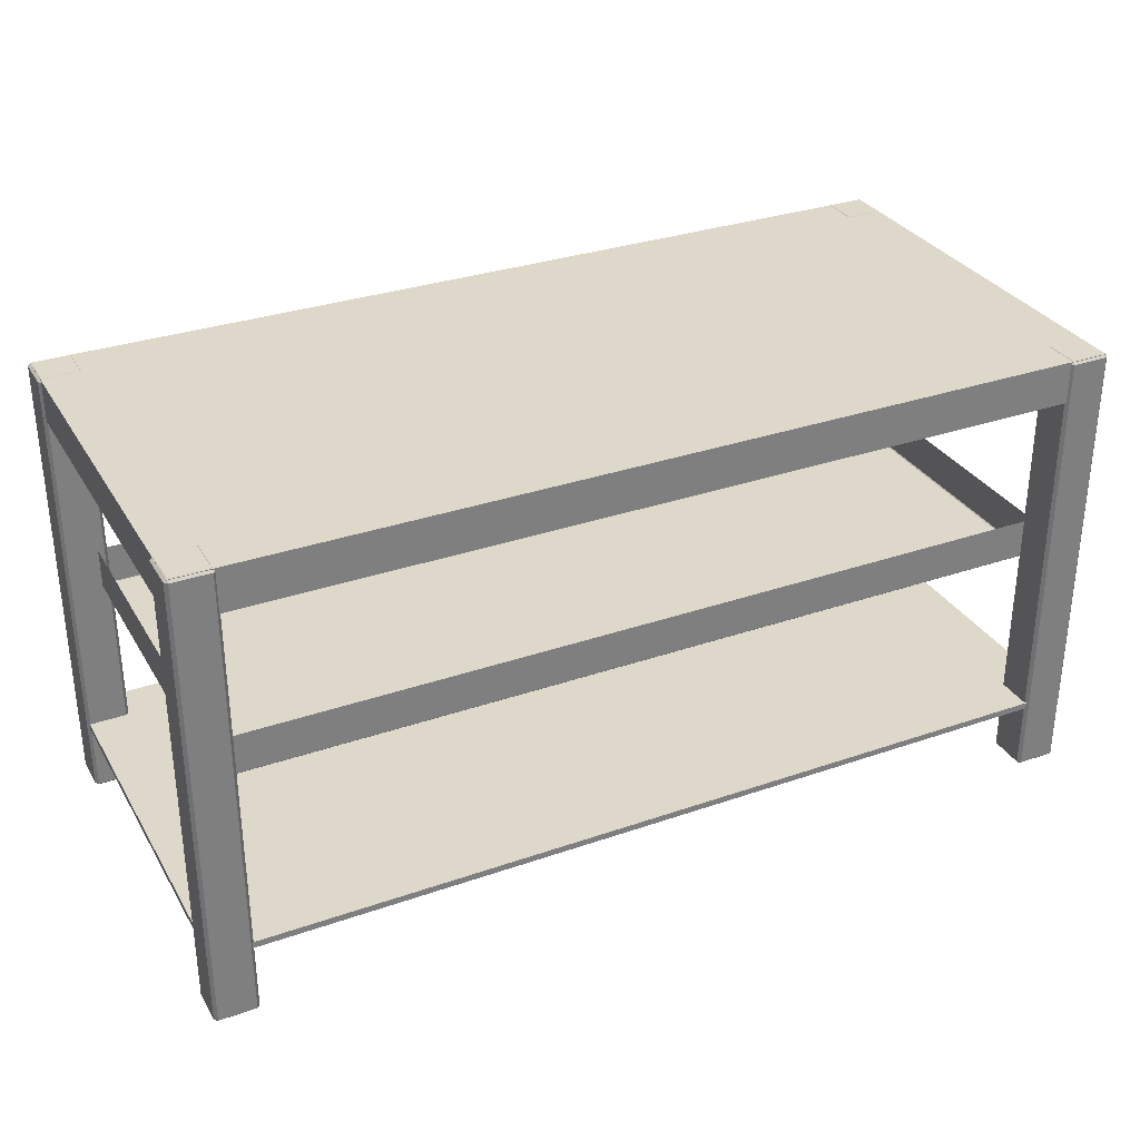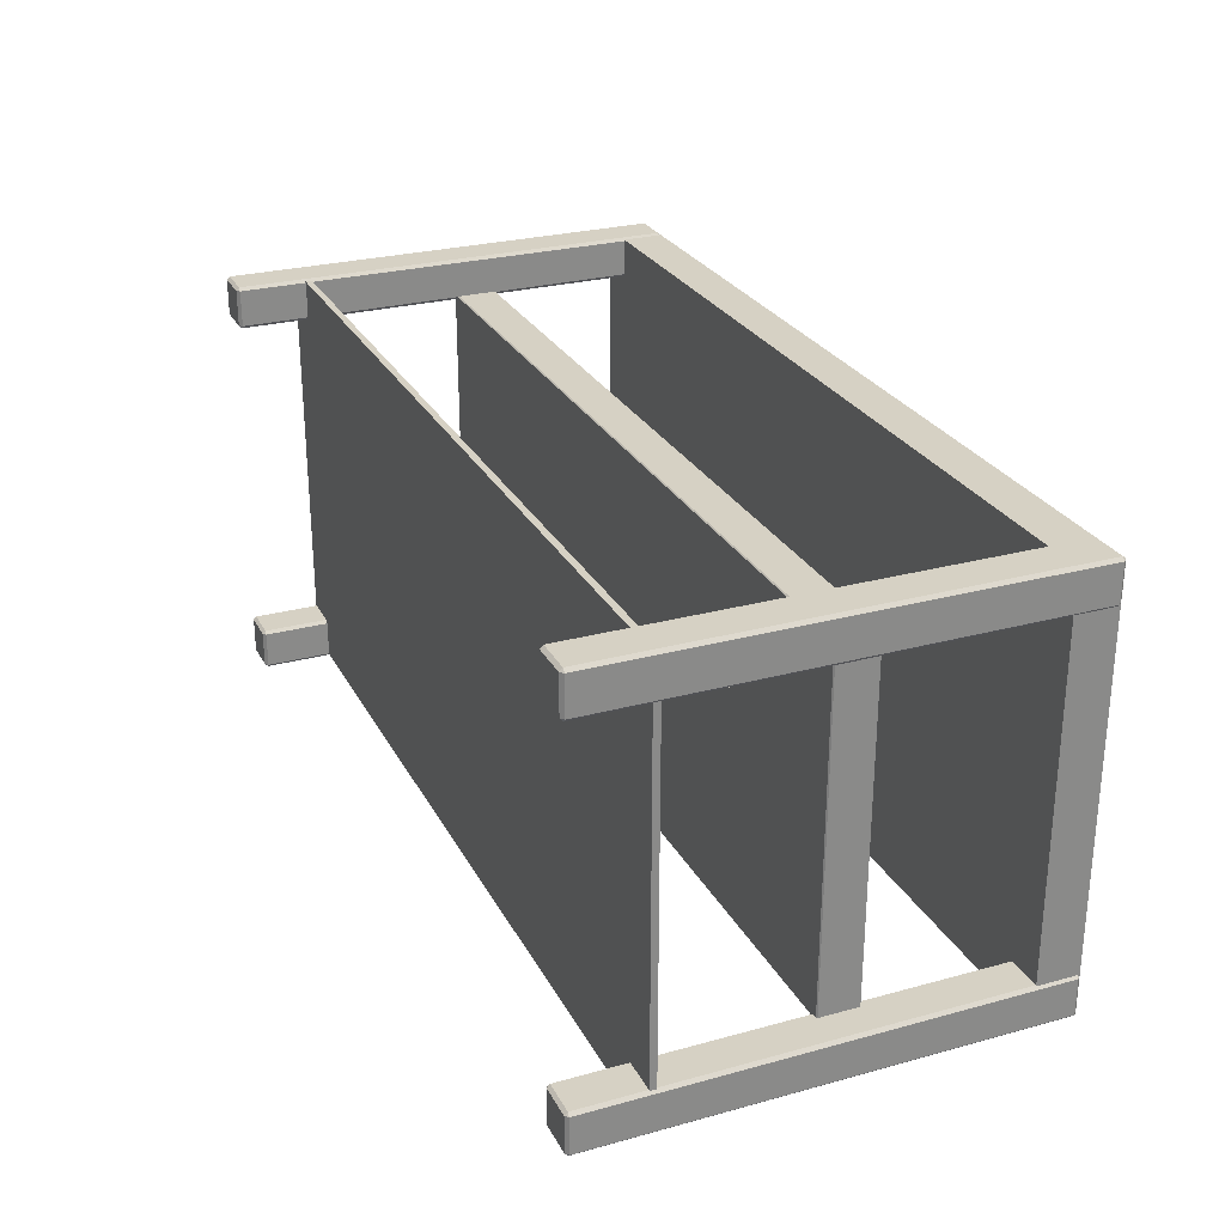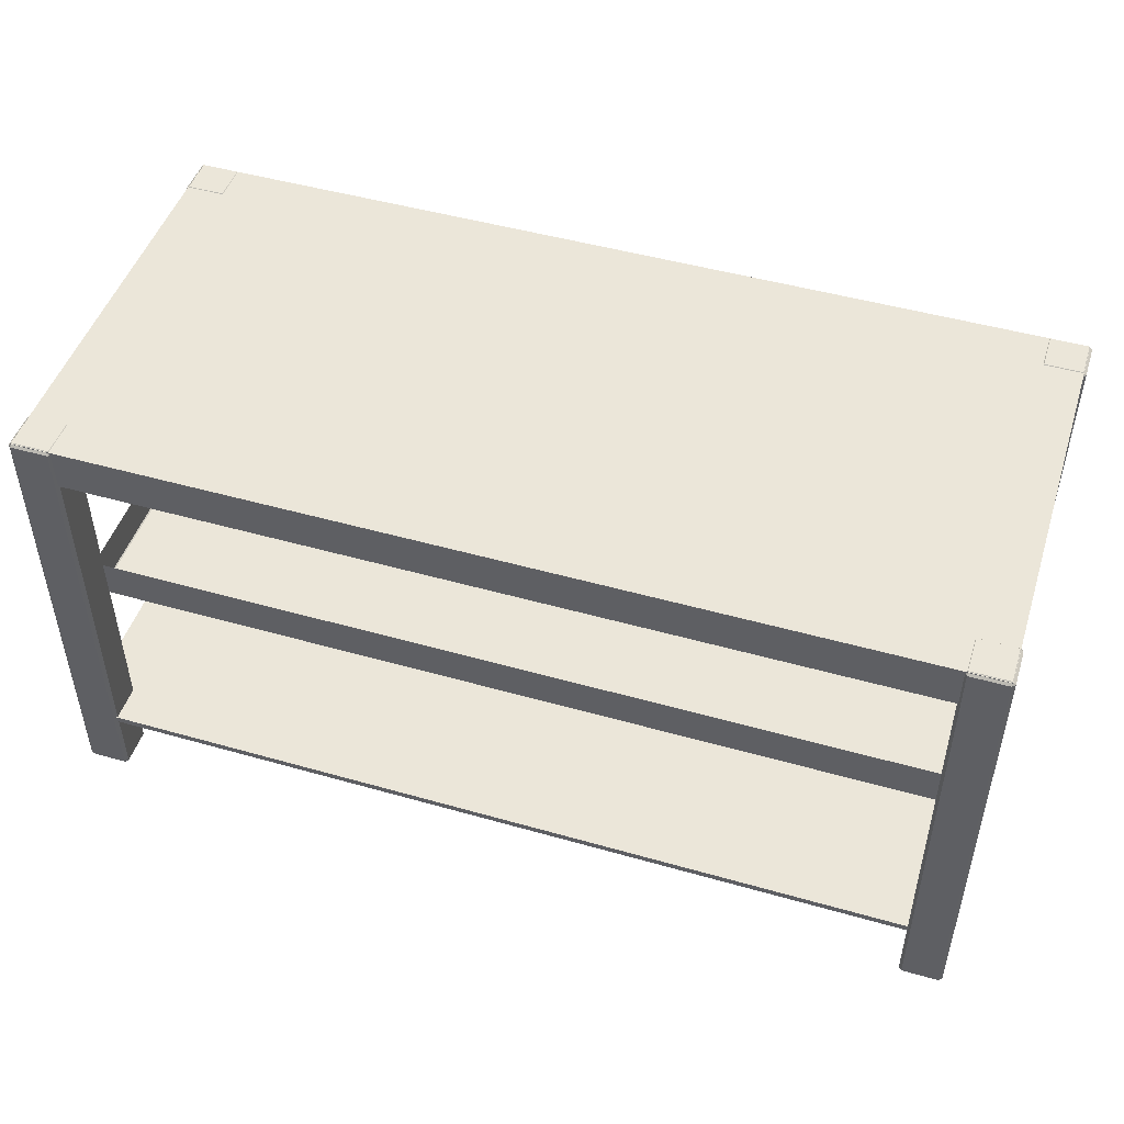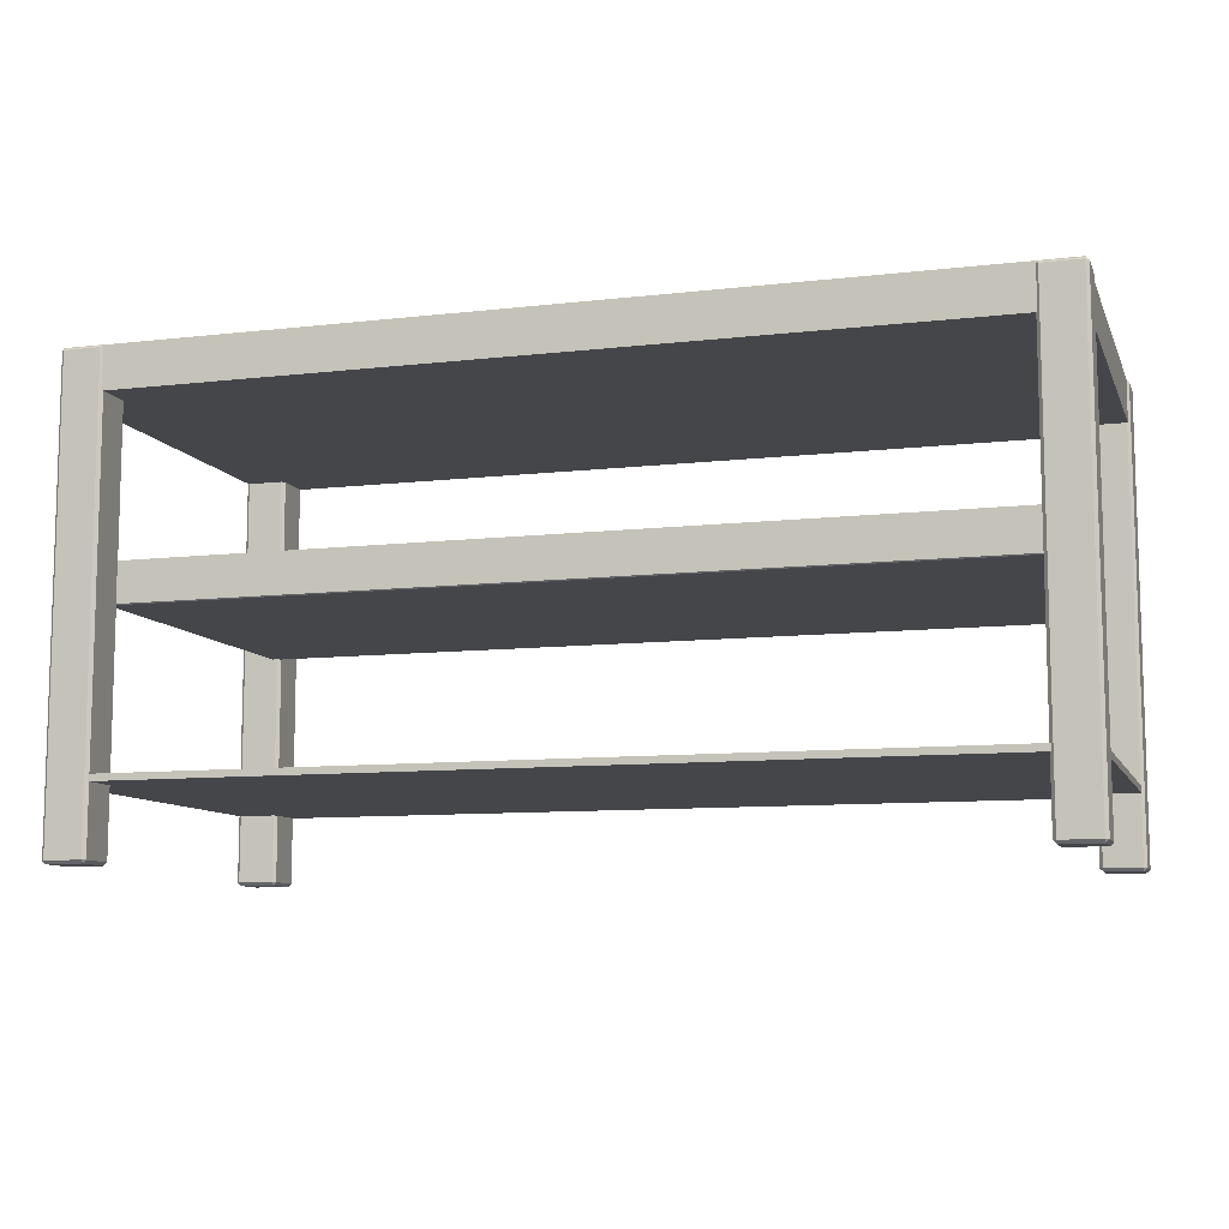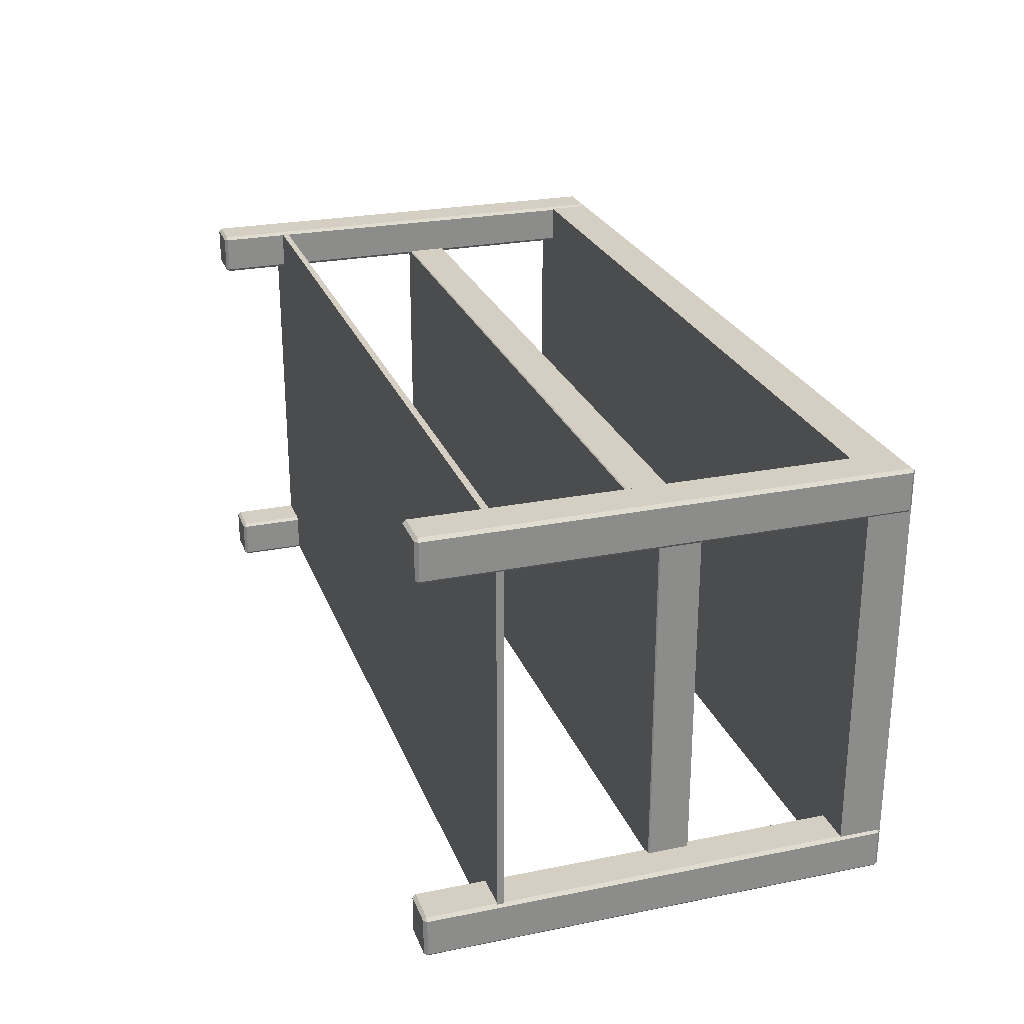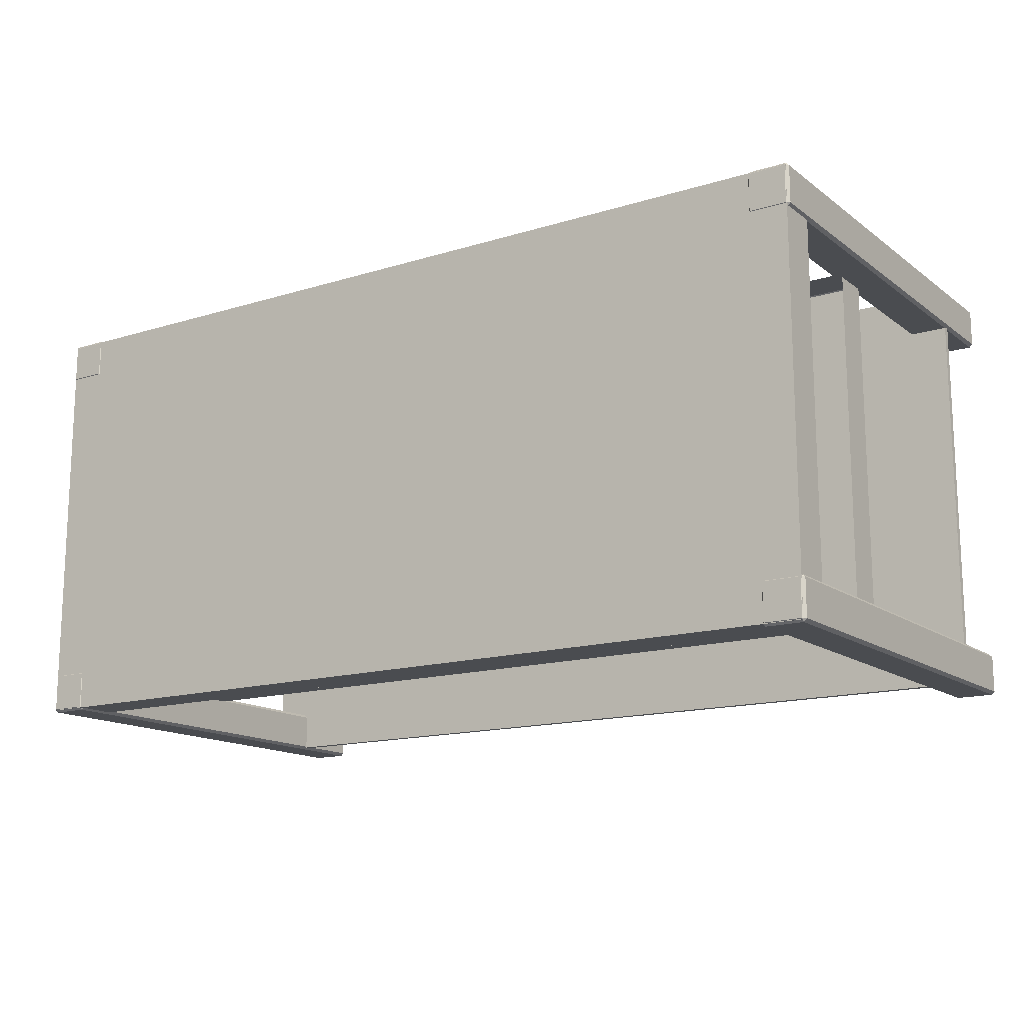
<metadata>
{"format":"obj","ext":"obj","renderer":"f3d","projection":"perspective","resolution":1024,"background":"white","views":[{"elev":31.6,"azim":153.9,"up":"+Z"},{"elev":26.9,"azim":-112.9,"up":"+Y"},{"elev":48.1,"azim":-162.3,"up":"+Z"},{"elev":-9.5,"azim":-163.2,"up":"+Z"},{"elev":25.4,"azim":-107.9,"up":"+Y"},{"elev":-14.8,"azim":33.6,"up":"+Y"}]}
</metadata>
<code>
o Fp329_Cube_370Desk_329_0_GeomSubset_1
v 0.6168 0.3101 0.2354
v -0.6168 0.3101 0.2358
v -0.6168 0.3101 0.2223
v 0.6168 0.3101 0.2219
v -0.6168 -0.3101 0.2358
v 0.6168 -0.3101 0.2354
v 0.6168 -0.3101 0.2219
v -0.6168 -0.3101 0.2223
v -0.6209 0.306 0.2358
v -0.6209 -0.306 0.2358
v -0.6209 -0.306 0.2223
v -0.6209 0.306 0.2223
v -0.6168 0.306 0.2182
v -0.6168 -0.306 0.2182
v 0.6168 -0.306 0.2178
v 0.6168 0.306 0.2178
v -0.6168 0.306 0.2398
v 0.6168 0.306 0.2394
v 0.6168 -0.306 0.2394
v -0.6168 -0.306 0.2398
v 0.6209 0.306 0.2219
v 0.6209 -0.306 0.2219
v 0.6209 -0.306 0.2354
v 0.6209 0.306 0.2354
v -0.5421 0.2237 -0.02494
v 0.5419 0.2237 -0.02532
v 0.5419 -0.2237 -0.02532
v -0.5421 -0.2237 -0.02494
v 0.5432 0.2237 -0.02664
v 0.5419 0.225 -0.02664
v 0.5419 -0.225 -0.02664
v 0.5432 -0.2237 -0.02664
v -0.5421 -0.225 -0.02626
v -0.5434 -0.2237 -0.02626
v -0.5434 0.2237 -0.02626
v -0.5421 0.225 -0.02626
v 0.5824 0.2204 0.2145
v 0.5822 0.2204 -0.3735
v 0.5349 0.2204 -0.3735
v 0.5351 0.2204 0.2145
v -0.5351 0.2205 0.2149
v -0.5353 0.2205 -0.3731
v -0.5826 0.2205 -0.3731
v -0.5824 0.2205 0.2149
v -0.5311 -0.2244 0.2149
v -0.5313 -0.2244 -0.3731
v -0.5313 -0.2717 -0.3731
v -0.5311 -0.2717 0.2149
v 0.5864 -0.2244 0.2145
v 0.5862 -0.2244 -0.3735
v 0.5862 -0.2717 -0.3735
v 0.5864 -0.2717 0.2145
v -0.5826 -0.2717 -0.3771
v -0.5353 -0.2717 -0.3771
v -0.5353 -0.2244 -0.3771
v -0.5826 -0.2244 -0.3771
v -0.5311 0.2717 0.2149
v -0.5313 0.2717 -0.3731
v -0.5313 0.2244 -0.3731
v -0.5311 0.2244 0.2149
v -0.5864 0.2244 0.2149
v -0.5866 0.2244 -0.3731
v -0.5866 0.2717 -0.3731
v -0.5864 0.2717 0.2149
v -0.5826 0.2244 -0.3771
v -0.5353 0.2244 -0.3771
v -0.5353 0.2717 -0.3771
v -0.5826 0.2717 -0.3771
v 0.5864 0.2717 0.2145
v 0.5862 0.2717 -0.3735
v 0.5862 0.2244 -0.3735
v 0.5864 0.2244 0.2145
v -0.5824 0.2756 0.2149
v -0.5826 0.2756 -0.3731
v -0.5353 0.2756 -0.3731
v -0.5351 0.2756 0.2149
v 0.5824 -0.2756 0.2145
v 0.5822 -0.2756 -0.3735
v 0.5349 -0.2756 -0.3735
v 0.5351 -0.2756 0.2145
v 0.5311 -0.2717 0.2145
v 0.5309 -0.2717 -0.3735
v 0.5309 -0.2244 -0.3735
v 0.5311 -0.2244 0.2145
v -0.5864 -0.2717 0.2149
v -0.5866 -0.2717 -0.3731
v -0.5866 -0.2244 -0.3731
v -0.5864 -0.2244 0.2149
v -0.5351 -0.2756 0.2149
v -0.5353 -0.2756 -0.3731
v -0.5826 -0.2756 -0.3731
v -0.5824 -0.2756 0.2149
v 0.5351 -0.2717 0.2185
v 0.5351 -0.2244 0.2185
v 0.5824 -0.2244 0.2185
v 0.5824 -0.2717 0.2185
v 0.5311 0.2244 0.2145
v 0.5309 0.2244 -0.3735
v 0.5309 0.2717 -0.3735
v 0.5311 0.2717 0.2145
v 0.5349 -0.2717 -0.3774
v 0.5822 -0.2717 -0.3775
v 0.5822 -0.2244 -0.3775
v 0.5349 -0.2244 -0.3774
v -0.5824 -0.2204 0.2149
v -0.5826 -0.2204 -0.3731
v -0.5353 -0.2204 -0.3731
v -0.5351 -0.2204 0.2149
v 0.5351 0.2756 0.2145
v 0.5349 0.2756 -0.3735
v 0.5822 0.2756 -0.3735
v 0.5824 0.2756 0.2145
v 0.5351 -0.2204 0.2145
v 0.5349 -0.2204 -0.3735
v 0.5822 -0.2204 -0.3735
v 0.5824 -0.2204 0.2145
v -0.5834 0.2731 0.2182
v 0.5833 0.273 0.2178
v 0.5833 -0.2731 0.2178
v -0.5834 -0.273 0.2182
v 0.5351 0.2244 0.2185
v 0.5351 0.2717 0.2185
v 0.5824 0.2717 0.2185
v 0.5824 0.2244 0.2185
v -0.5824 0.2244 0.2189
v -0.5824 0.2717 0.2189
v -0.5351 0.2717 0.2189
v -0.5351 0.2244 0.2189
v -0.5824 -0.2717 0.2189
v -0.5824 -0.2244 0.2189
v -0.5351 -0.2244 0.2189
v -0.5351 -0.2717 0.2189
v 0.5349 0.2244 -0.3774
v 0.5349 0.2717 -0.3774
v 0.5822 0.2717 -0.3775
v 0.5822 0.2244 -0.3775
v -0.5834 0.2731 0.1636
v -0.5834 -0.273 0.1636
v 0.5833 -0.2731 0.1632
v 0.5833 0.273 0.1632
v -0.5835 0.2731 -0.2773
v 0.5832 0.273 -0.2777
v 0.5832 -0.2731 -0.2777
v -0.5835 -0.273 -0.2773
v -0.5835 0.2731 -0.2858
v -0.5835 -0.273 -0.2858
v 0.5832 -0.2731 -0.2862
v 0.5832 0.273 -0.2862
v -0.5421 0.225 -0.07684
v 0.5419 0.225 -0.07722
v -0.5421 0.2237 -0.07816
v -0.5421 -0.2237 -0.07816
v 0.5419 -0.2237 -0.07854
v 0.5419 0.2237 -0.07854
v -0.5434 -0.2237 -0.07684
v -0.5434 0.2237 -0.07684
v 0.5419 -0.225 -0.07722
v -0.5421 -0.225 -0.07684
v 0.5432 0.2237 -0.07722
v 0.5432 -0.2237 -0.07722
f 37 39 38
f 37 40 39
f 41 43 42
f 41 44 43
f 45 47 46
f 45 48 47
f 49 51 50
f 49 52 51
f 53 55 54
f 53 56 55
f 57 59 58
f 57 60 59
f 61 63 62
f 61 64 63
f 65 67 66
f 65 68 67
f 69 71 70
f 69 72 71
f 73 75 74
f 73 76 75
f 77 79 78
f 77 80 79
f 81 83 82
f 81 84 83
f 85 87 86
f 85 88 87
f 89 91 90
f 89 92 91
f 93 95 94
f 93 96 95
f 97 99 98
f 97 100 99
f 101 103 102
f 101 104 103
f 105 107 106
f 105 108 107
f 109 111 110
f 109 112 111
f 113 115 114
f 113 116 115
f 117 119 118
f 117 120 119
f 121 123 122
f 121 124 123
f 125 127 126
f 125 128 127
f 129 131 130
f 129 132 131
f 98 133 39
f 59 42 66
f 115 50 103
f 62 65 43
f 114 104 83
f 107 46 55
f 99 110 134
f 90 54 47
f 111 70 135
f 71 38 136
f 63 74 68
f 58 67 75
f 91 86 53
f 106 56 87
f 51 78 102
f 82 101 79
f 81 80 93
f 52 96 77
f 105 88 130
f 92 129 85
f 57 76 127
f 64 126 73
f 37 72 124
f 112 123 69
f 48 132 89
f 100 122 109
f 108 131 45
f 113 84 94
f 44 125 61
f 116 95 49
f 41 60 128
f 40 121 97
f 114 103 104
f 114 115 103
f 134 98 99
f 134 133 98
f 68 62 63
f 68 65 62
f 135 110 111
f 135 134 110
f 58 66 67
f 58 59 66
f 53 90 91
f 53 54 90
f 136 70 71
f 136 135 70
f 133 38 39
f 133 136 38
f 104 82 83
f 104 101 82
f 65 42 43
f 65 66 42
f 102 50 51
f 102 103 50
f 67 74 75
f 67 68 74
f 106 55 56
f 106 107 55
f 101 78 79
f 101 102 78
f 56 86 87
f 56 53 86
f 46 54 55
f 46 47 54
f 57 75 76
f 57 58 75
f 109 99 100
f 109 110 99
f 71 37 38
f 71 72 37
f 105 87 88
f 105 106 87
f 51 77 78
f 51 52 77
f 83 113 114
f 83 84 113
f 97 39 40
f 97 98 39
f 91 85 86
f 91 92 85
f 49 115 116
f 49 50 115
f 111 69 70
f 111 112 69
f 89 47 48
f 89 90 47
f 61 43 44
f 61 62 43
f 73 63 64
f 73 74 63
f 79 81 82
f 79 80 81
f 107 45 46
f 107 108 45
f 59 41 42
f 59 60 41
f 80 96 93
f 80 77 96
f 88 129 130
f 88 85 129
f 76 126 127
f 76 73 126
f 72 123 124
f 72 69 123
f 92 132 129
f 92 89 132
f 112 122 123
f 112 109 122
f 131 48 45
f 131 132 48
f 84 93 94
f 84 81 93
f 64 125 126
f 64 61 125
f 52 95 96
f 52 49 95
f 127 60 57
f 127 128 60
f 100 121 122
f 100 97 121
f 130 108 105
f 130 131 108
f 44 128 125
f 44 41 128
f 94 116 113
f 94 95 116
f 40 124 121
f 40 37 124
f 133 135 136
f 133 134 135
f 137 139 138
f 137 140 139
f 118 139 140
f 118 119 139
f 120 137 138
f 120 117 137
f 119 138 139
f 119 120 138
f 117 140 137
f 117 118 140
f 141 143 142
f 141 144 143
f 145 147 146
f 145 148 147
f 142 147 148
f 142 143 147
f 144 145 146
f 144 141 145
f 143 146 147
f 143 144 146
f 141 148 145
f 141 142 148
f 36 150 149
f 36 30 150
f 151 153 152
f 151 154 153
f 34 156 155
f 34 35 156
f 31 158 157
f 31 33 158
f 154 150 159
f 156 149 151
f 152 158 155
f 160 157 153
f 31 160 32
f 31 157 160
f 152 157 158
f 152 153 157
f 158 34 155
f 158 33 34
f 151 155 156
f 151 152 155
f 154 149 150
f 154 151 149
f 150 29 159
f 150 30 29
f 36 156 35
f 36 149 156
f 153 159 160
f 153 154 159
f 29 160 159
f 29 32 160

</code>
